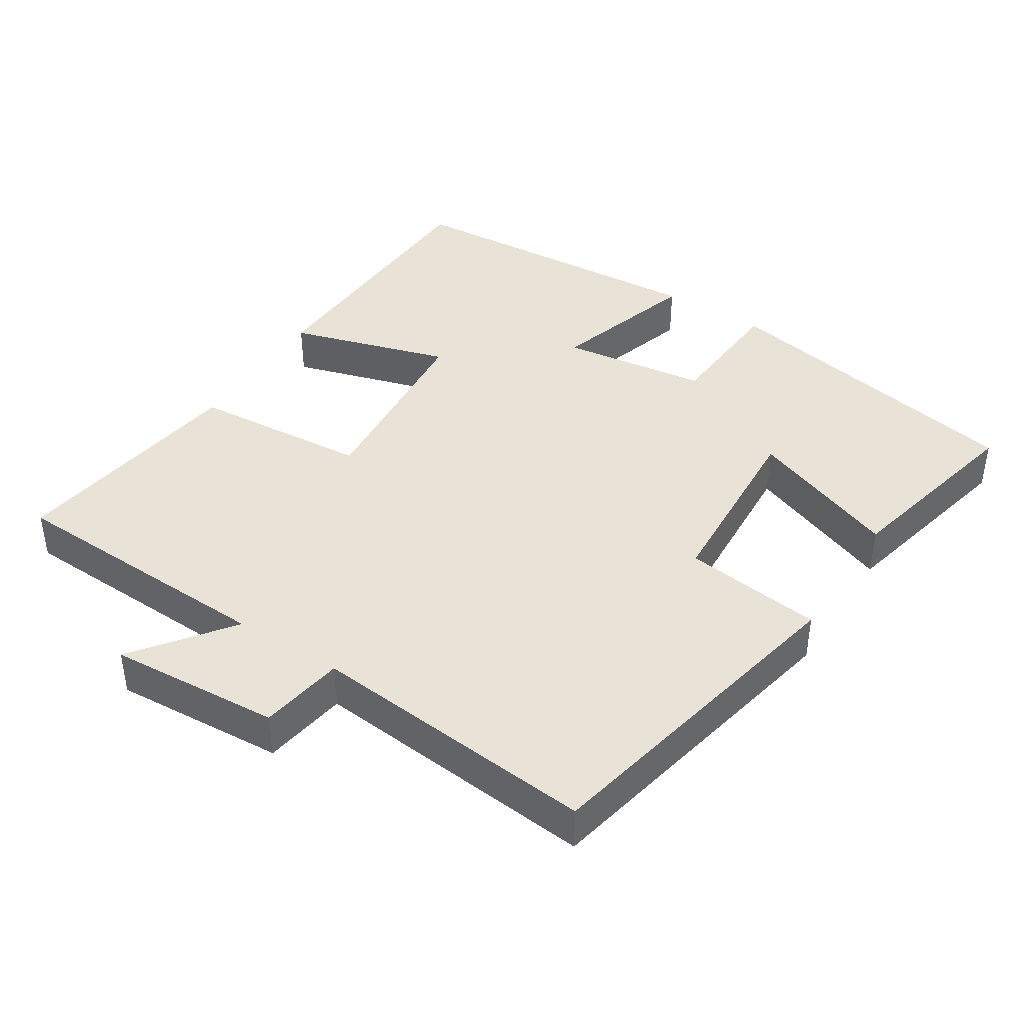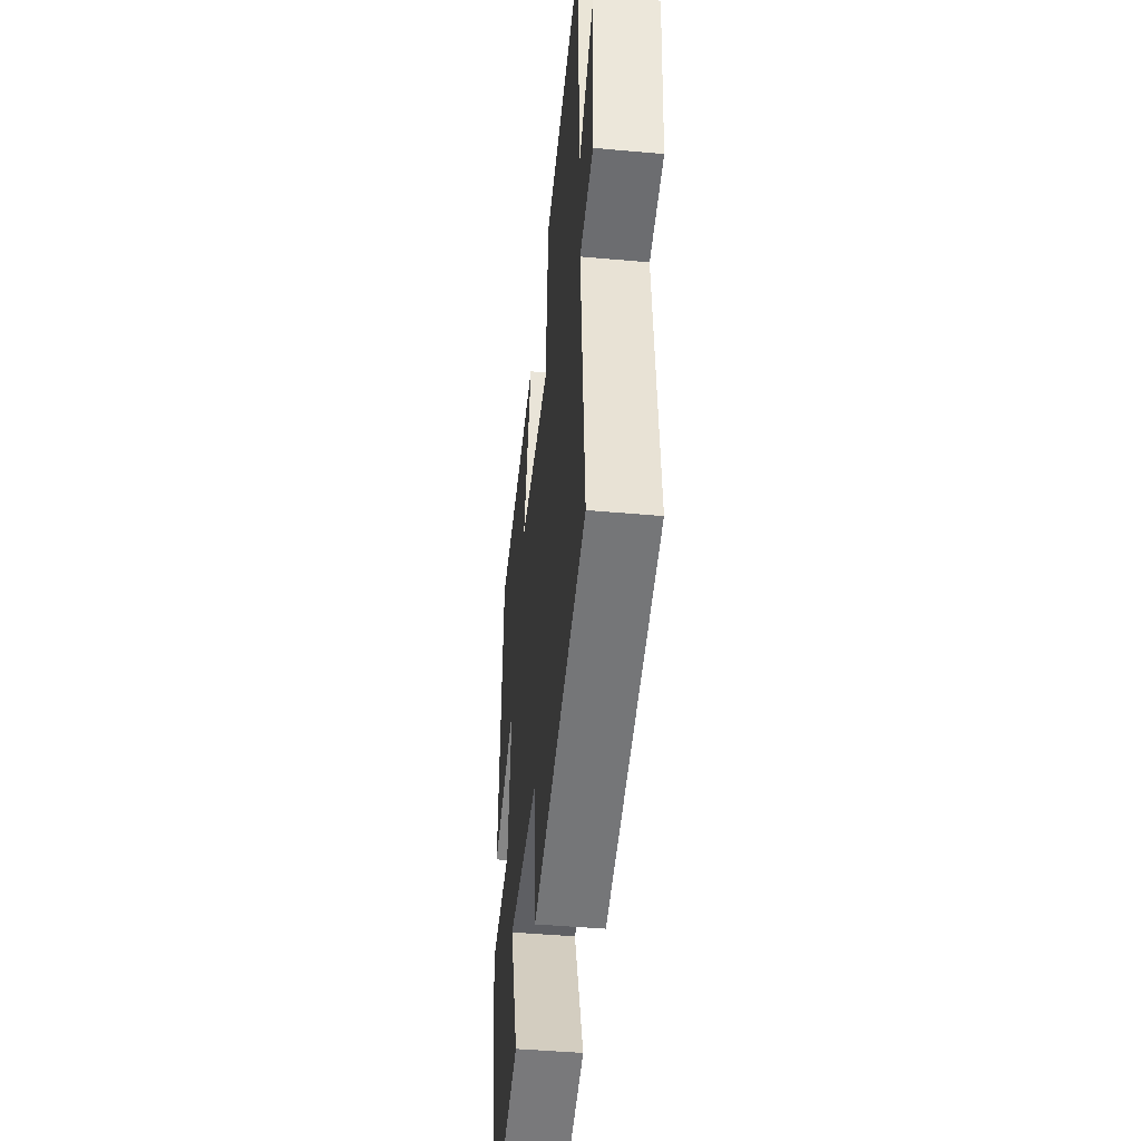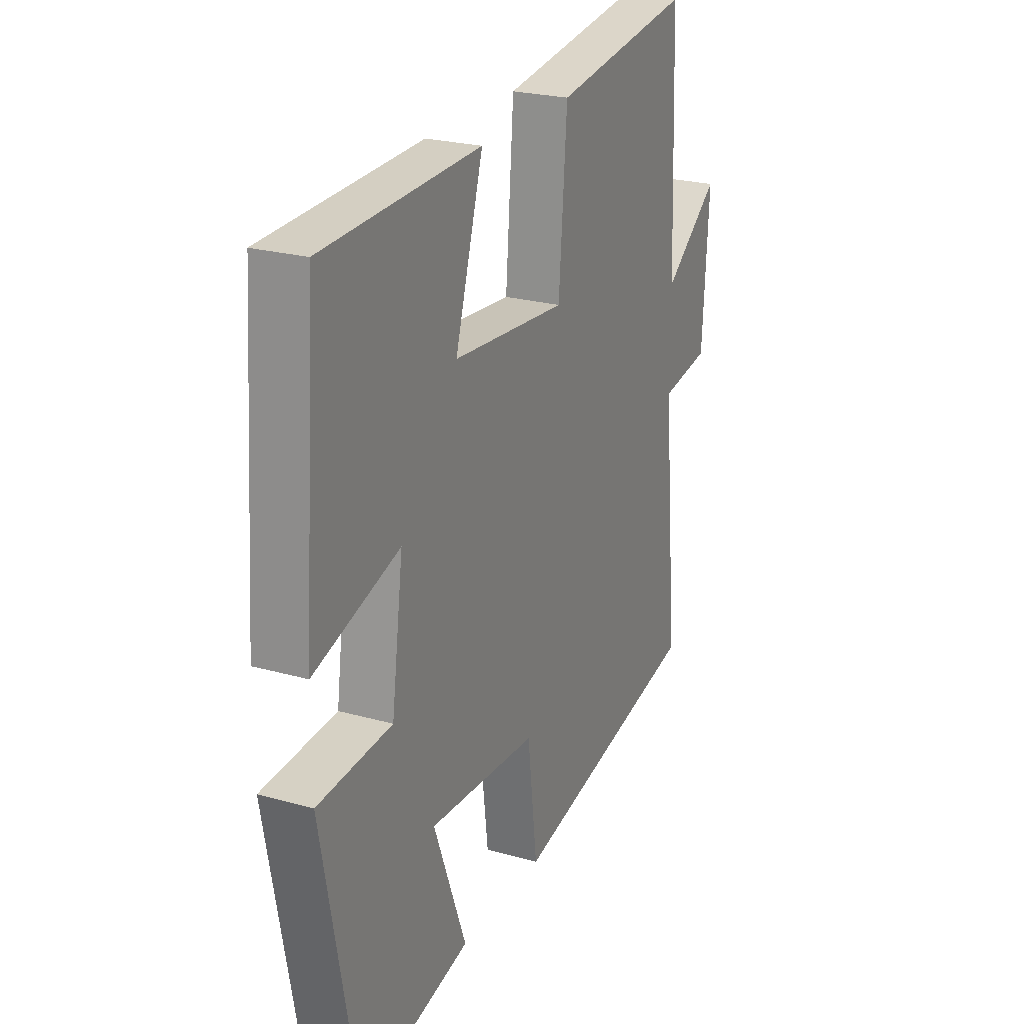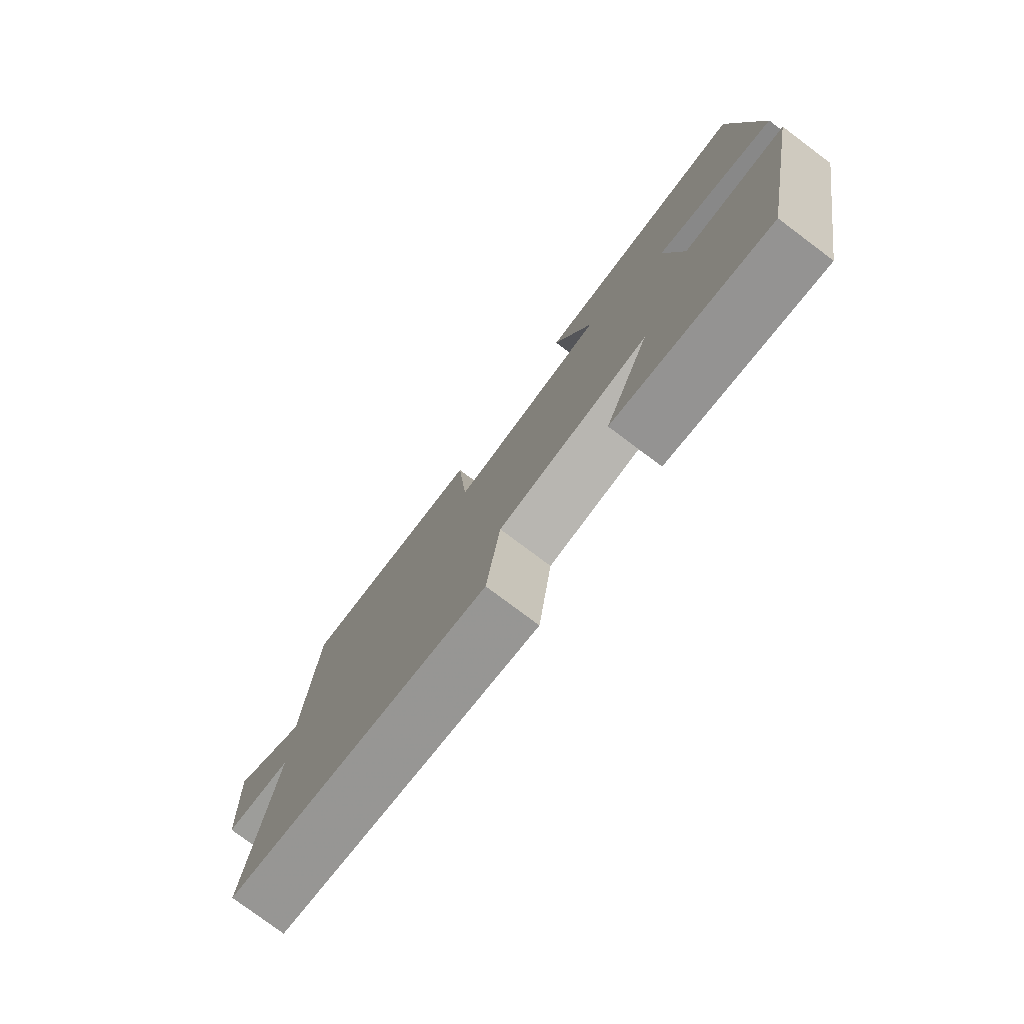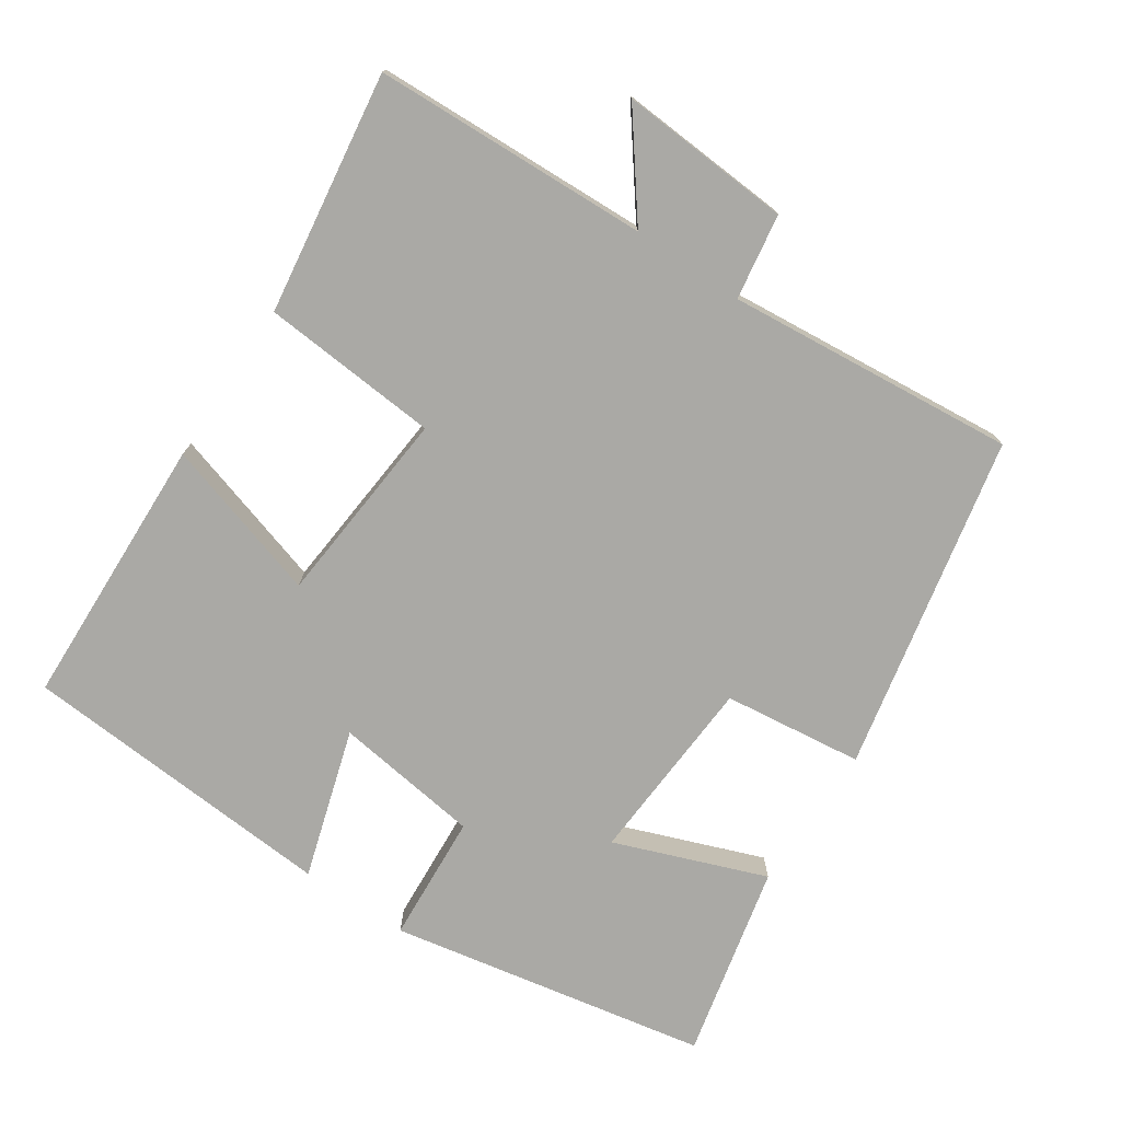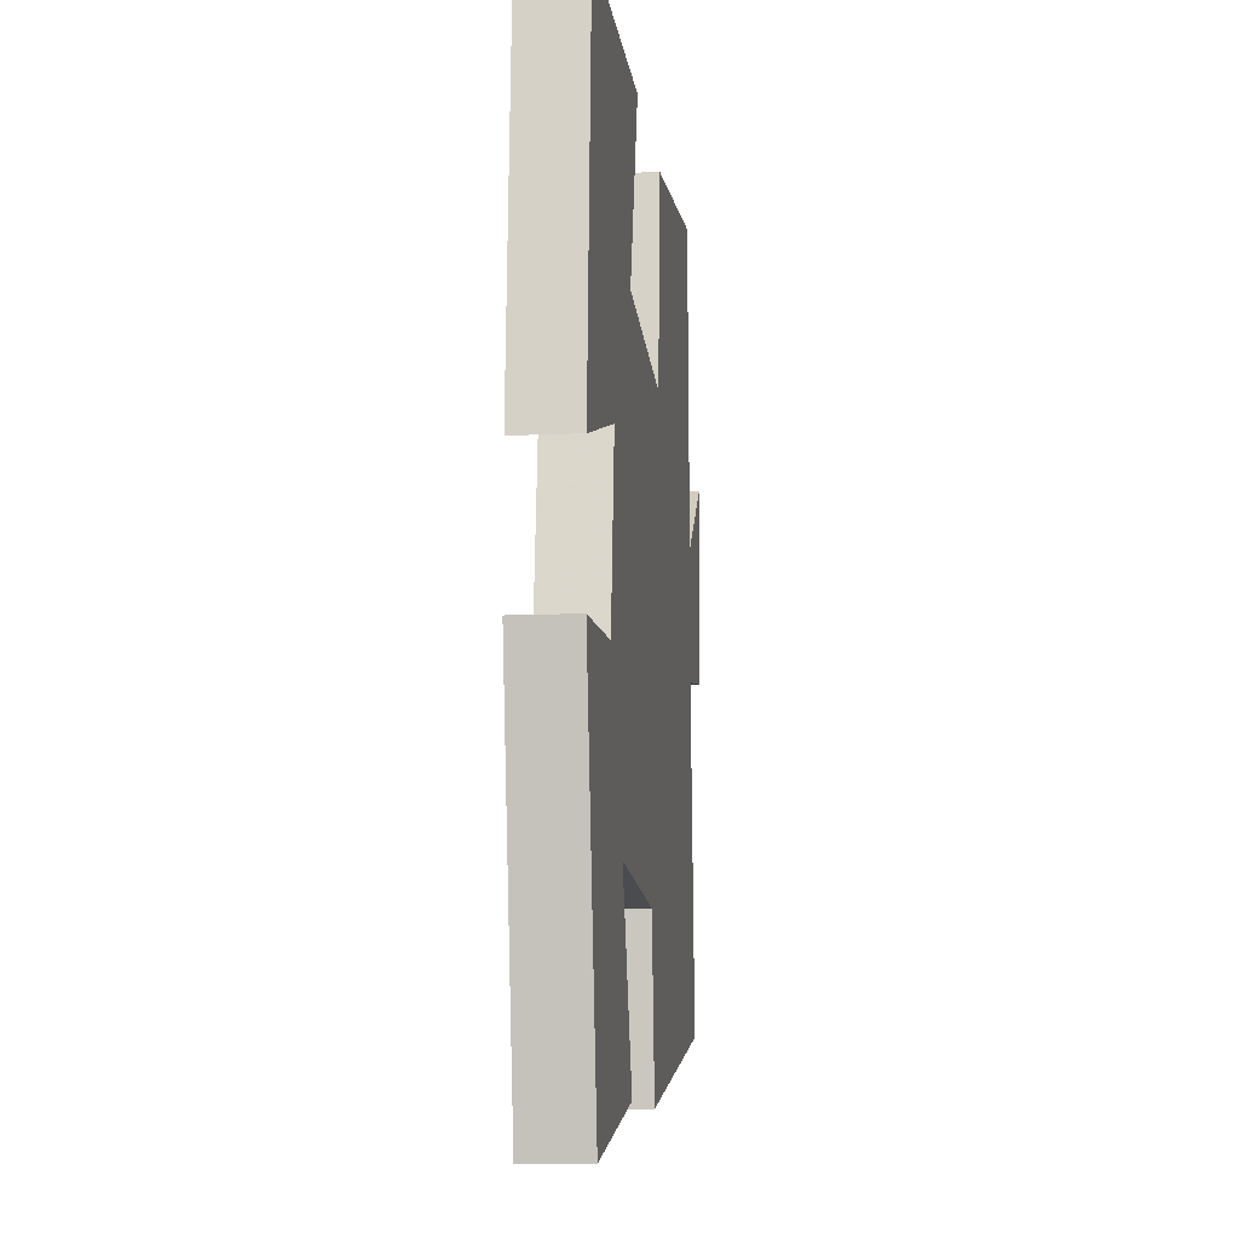
<metadata>
{"format":"obj","ext":"obj","renderer":"f3d","projection":"perspective","resolution":1024,"background":"white","views":[{"elev":41.7,"azim":122.6,"up":"+Y"},{"elev":-45.0,"azim":84.1,"up":"+Z"},{"elev":23.9,"azim":-64.9,"up":"+Z"},{"elev":-78.5,"azim":-126.8,"up":"+Z"},{"elev":-75.3,"azim":56.1,"up":"+Y"},{"elev":-11.3,"azim":-83.7,"up":"+Z"}]}
</metadata>
<code>
v 0.485 0.07 0.549
v 0.5 0.07 0.162
v 0.636 0.07 0.265
v 0.62 0.07 0.023
v 0.5 0.07 0.004
v 0.538 0.07 -0.402
v 0.067 0.07 -0.5
v 0.043 0.07 -0.304
v -0.223 0.07 -0.288
v -0.143 0.07 -0.5
v -0.415 0.07 -0.562
v -0.5 0.07 -0.115
v -0.319 0.07 -0.103
v -0.291 0.07 0.103
v -0.5 0.07 0.039
v -0.469 0.07 0.486
v -0.084 0.07 0.5
v -0.152 0.07 0.274
v 0.126 0.07 0.25
v 0.146 0.07 0.5
v 0.485 0 0.549
v 0.5 0 0.162
v 0.636 0 0.265
v 0.62 0 0.023
v 0.5 0 0.004
v 0.538 0 -0.402
v 0.067 0 -0.5
v 0.043 0 -0.304
v -0.223 0 -0.288
v -0.143 0 -0.5
v -0.415 0 -0.562
v -0.5 0 -0.115
v -0.319 0 -0.103
v -0.291 0 0.103
v -0.5 0 0.039
v -0.469 0 0.486
v -0.084 0 0.5
v -0.152 0 0.274
v 0.126 0 0.25
v 0.146 0 0.5
f 19 20 1 2
f 18 19 2
f 15 16 17 18
f 14 15 18
f 13 14 18 2
f 10 11 12 13
f 9 10 13
f 8 9 13 2
f 5 6 7 8
f 5 8 2 3
f 3 4 5
f 22 21 40 39
f 22 39 38
f 38 37 36 35
f 38 35 34
f 22 38 34 33
f 33 32 31 30
f 33 30 29
f 22 33 29 28
f 28 27 26 25
f 23 22 28 25
f 25 24 23
f 1 21 22 2
f 2 22 23 3
f 3 23 24 4
f 4 24 25 5
f 5 25 26 6
f 6 26 27 7
f 7 27 28 8
f 8 28 29 9
f 9 29 30 10
f 10 30 31 11
f 11 31 32 12
f 12 32 33 13
f 13 33 34 14
f 14 34 35 15
f 15 35 36 16
f 16 36 37 17
f 17 37 38 18
f 18 38 39 19
f 19 39 40 20
f 20 40 21 1

</code>
